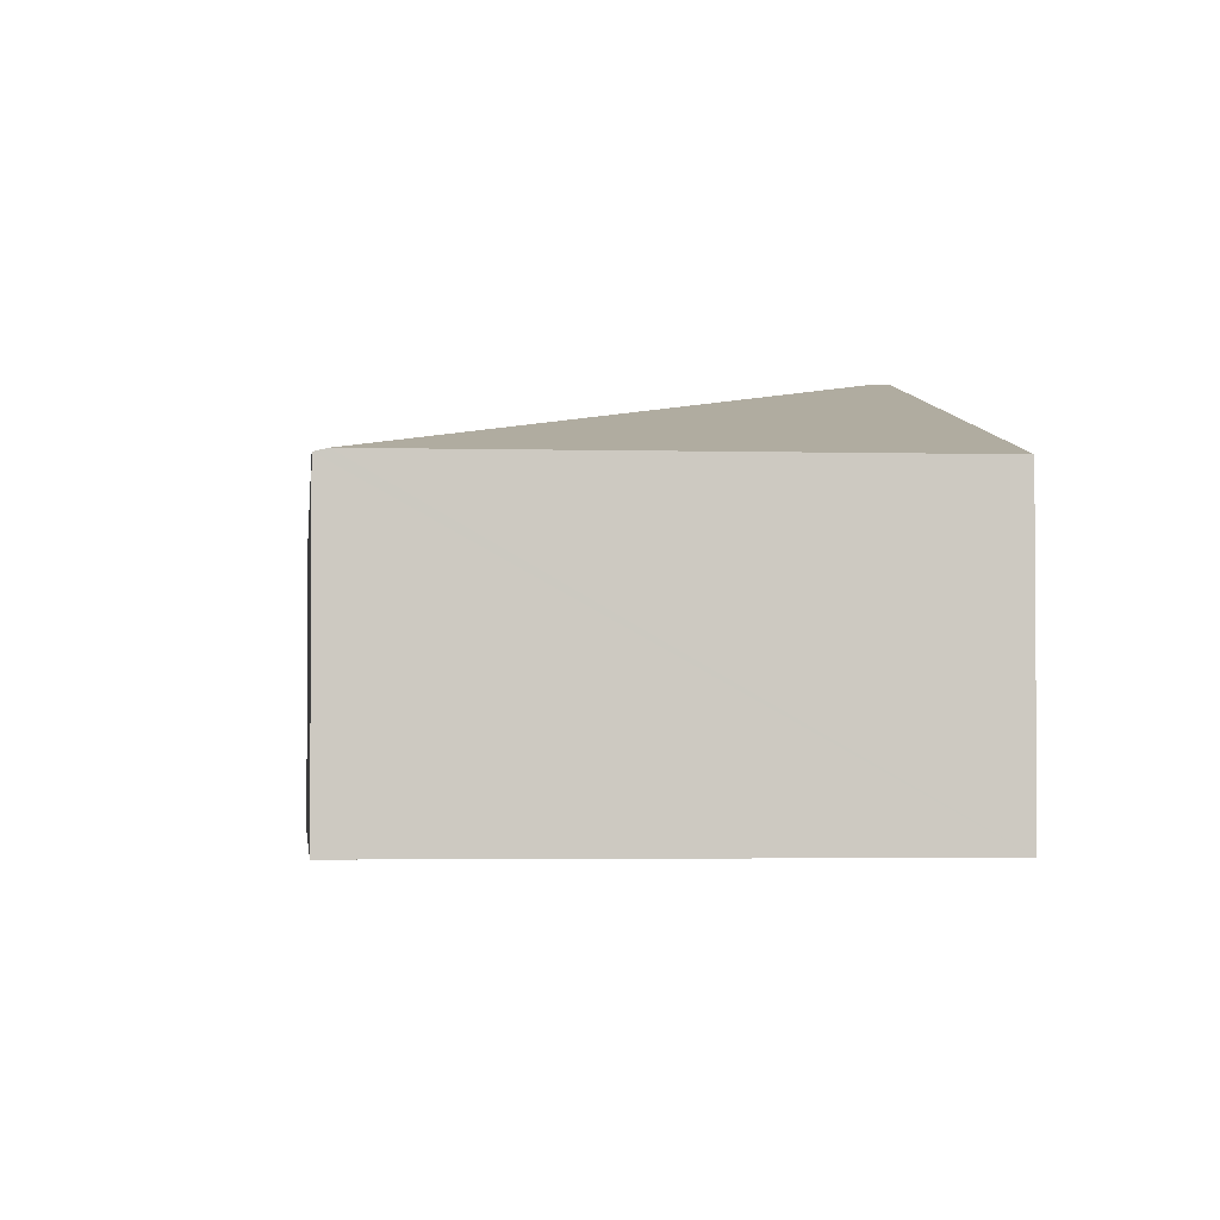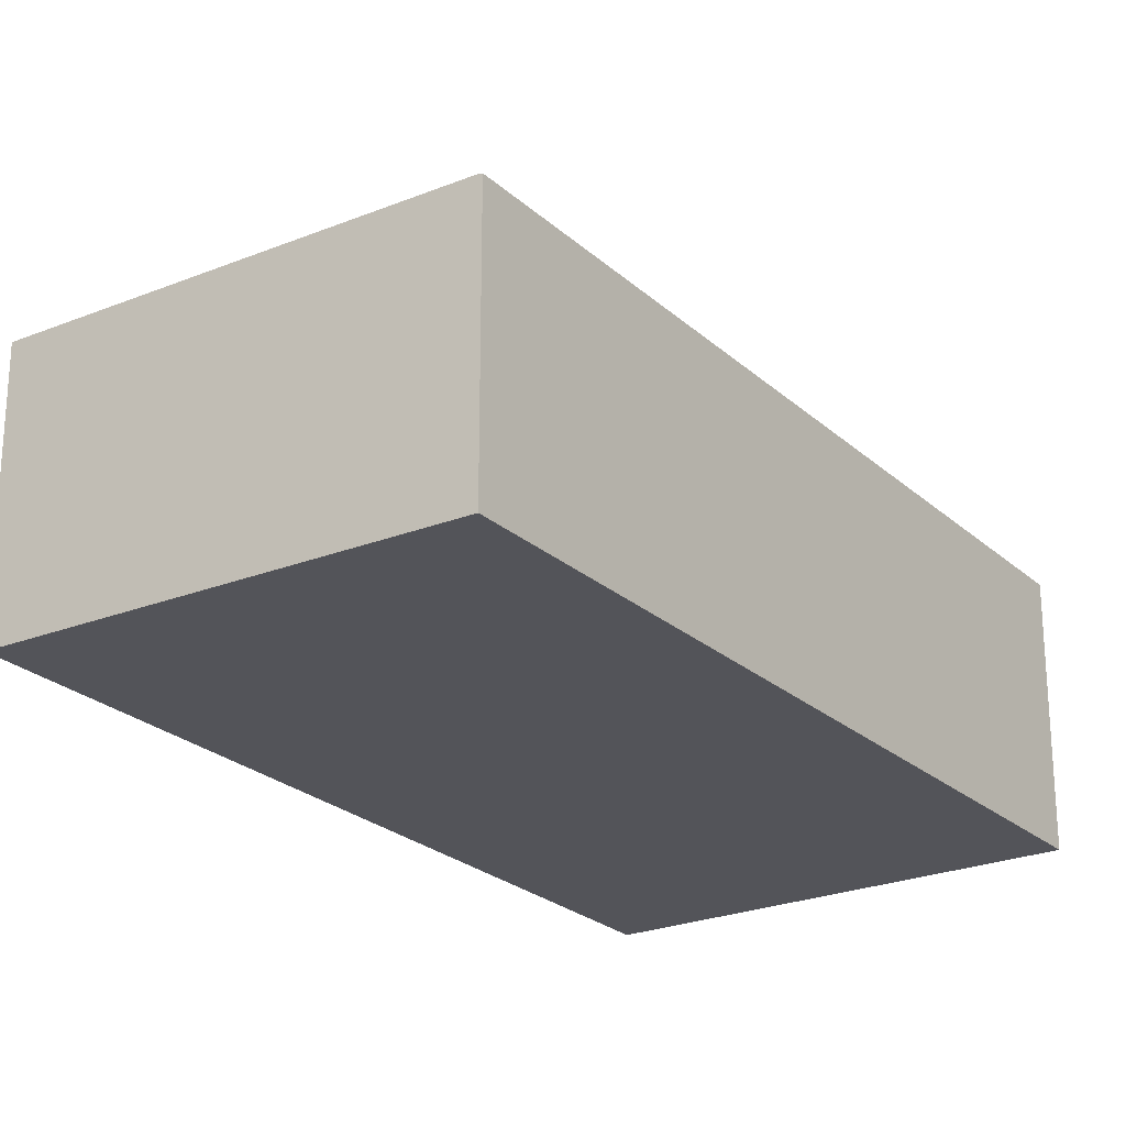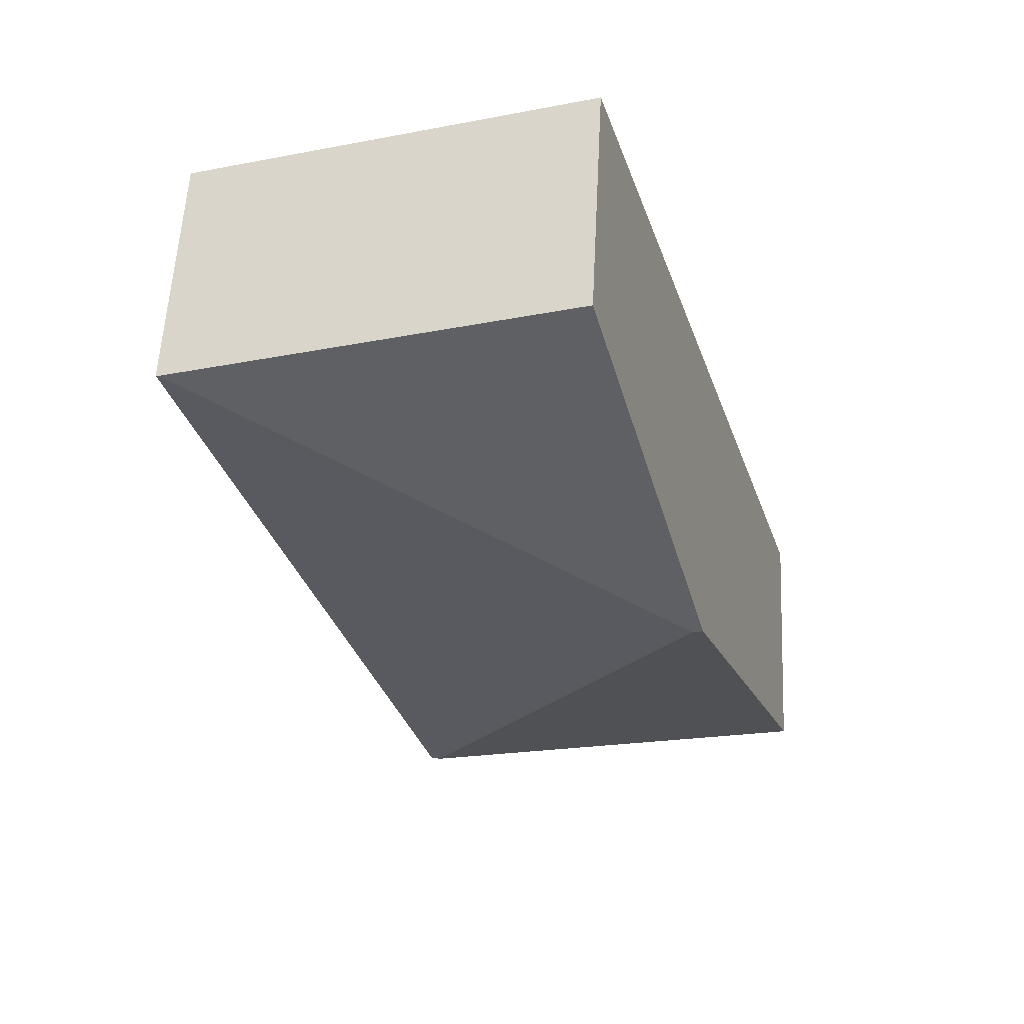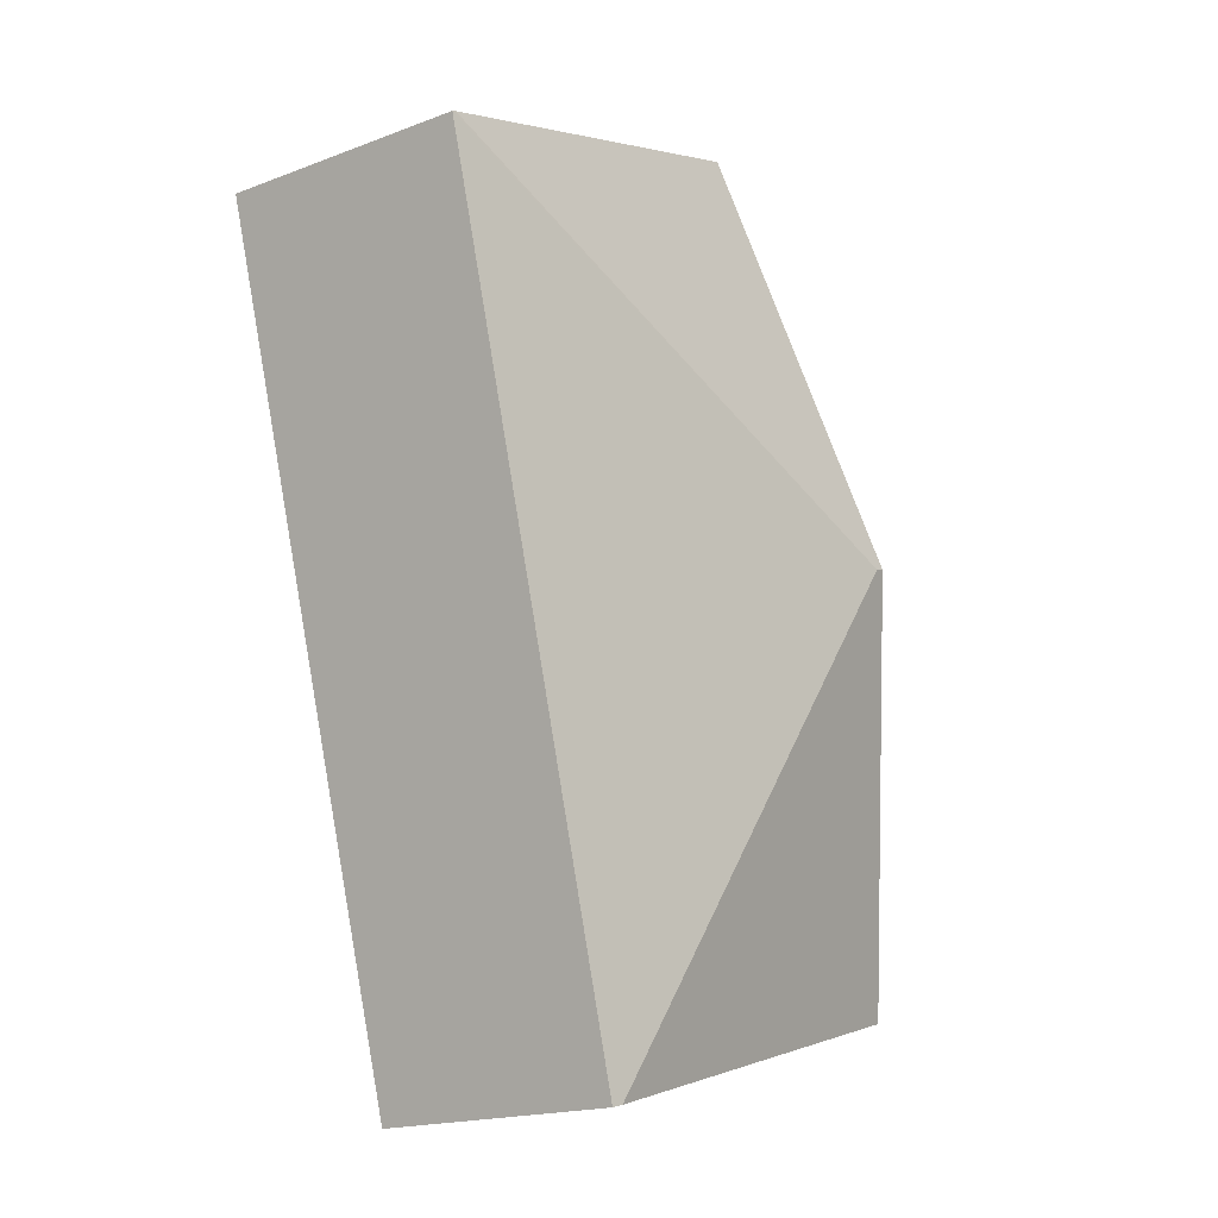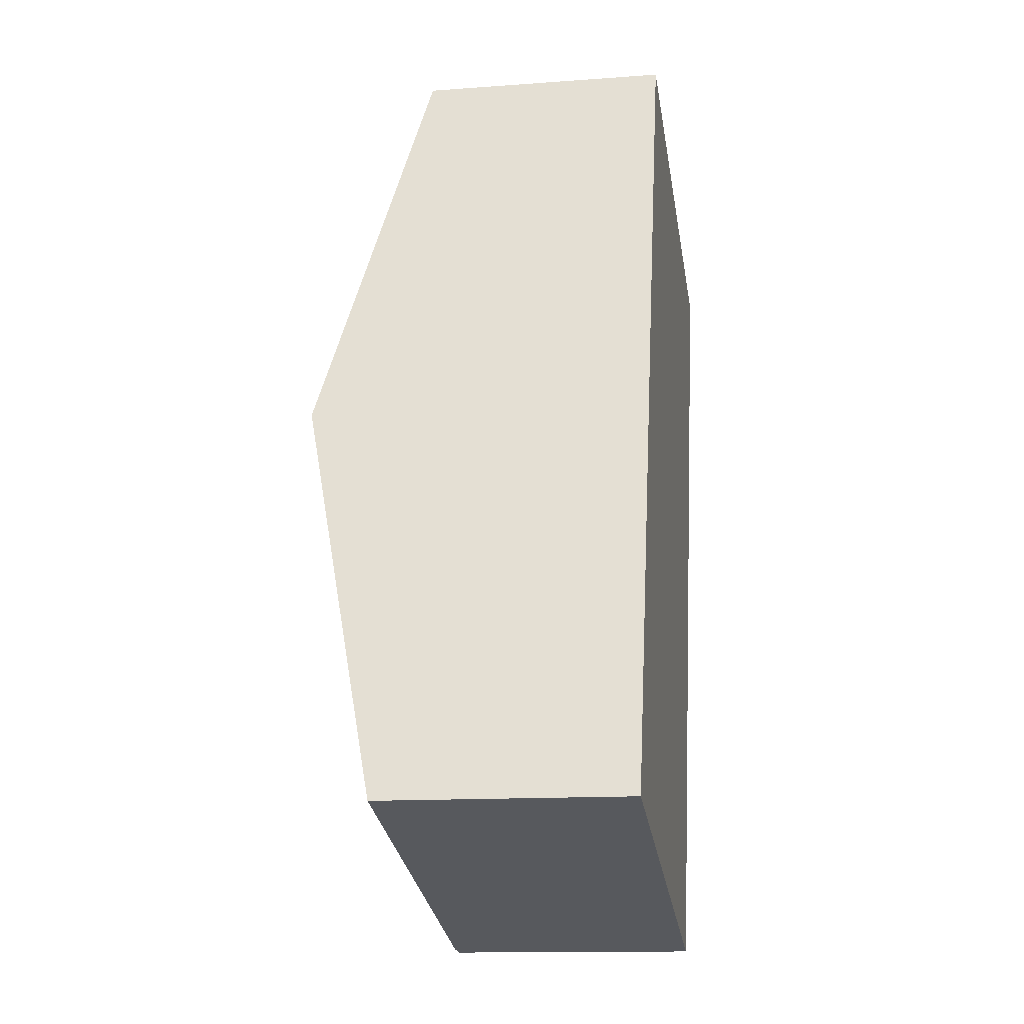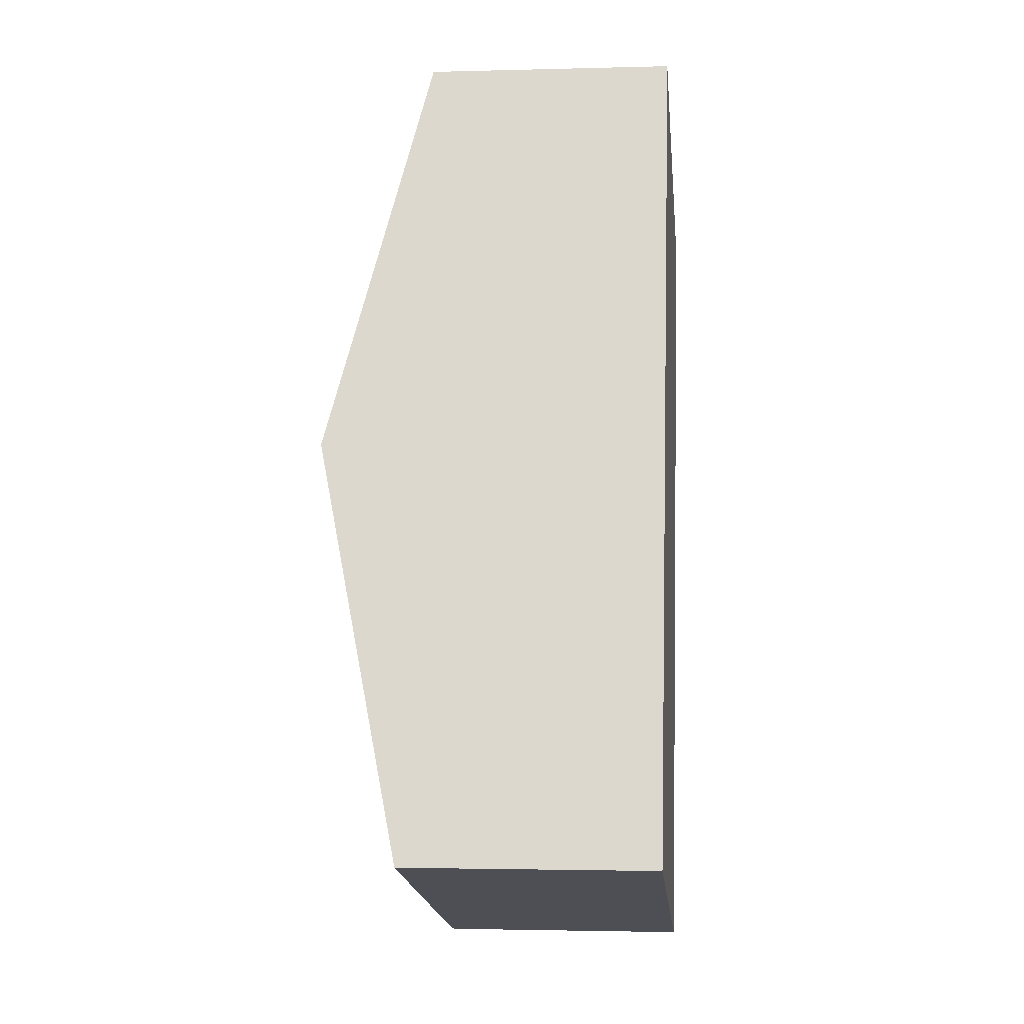
<metadata>
{"format":"obj","ext":"obj","renderer":"f3d","projection":"perspective","resolution":1024,"background":"white","views":[{"elev":-2.8,"azim":-169.5,"up":"+Y"},{"elev":-23.8,"azim":51.1,"up":"+Y"},{"elev":57.6,"azim":-177.1,"up":"+Z"},{"elev":-18.4,"azim":126.1,"up":"+Z"},{"elev":-13.4,"azim":-80.4,"up":"+Z"},{"elev":-2.3,"azim":-84.3,"up":"+Z"}]}
</metadata>
<code>
v  4.104 2.445 -1.174
v  6.502 2.462 6.681
v  4.206 2.421 -1.203
v  1.354 3.378 3.94
v  6.471 2.469 6.691
v  1.252 3.378 3.969
v  0 2.445 1.497e-16
v  2.511 2.439 7.961
v  0 0 0
v  1.252 -2.43e-16 3.969
v  2.511 -4.875e-16 7.961
v  6.471 -4.097e-16 6.691
v  6.502 -4.091e-16 6.681
v  4.206 7.366e-17 -1.203
v  4.104 7.189e-17 -1.174
g defaultobject
f 1 2 3
f 2 1 4
f 2 4 5
f 6 1 7
f 1 6 4
f 5 6 8
f 6 5 4
f 9 6 7
f 6 9 10
f 6 10 8
f 8 10 11
f 11 5 8
f 5 11 12
f 5 12 2
f 2 12 13
f 13 3 2
f 3 13 14
f 1 9 7
f 9 1 3
f 9 3 15
f 15 3 14
f 12 14 13
f 14 12 11
f 14 11 10
f 14 10 15
f 15 10 9

</code>
